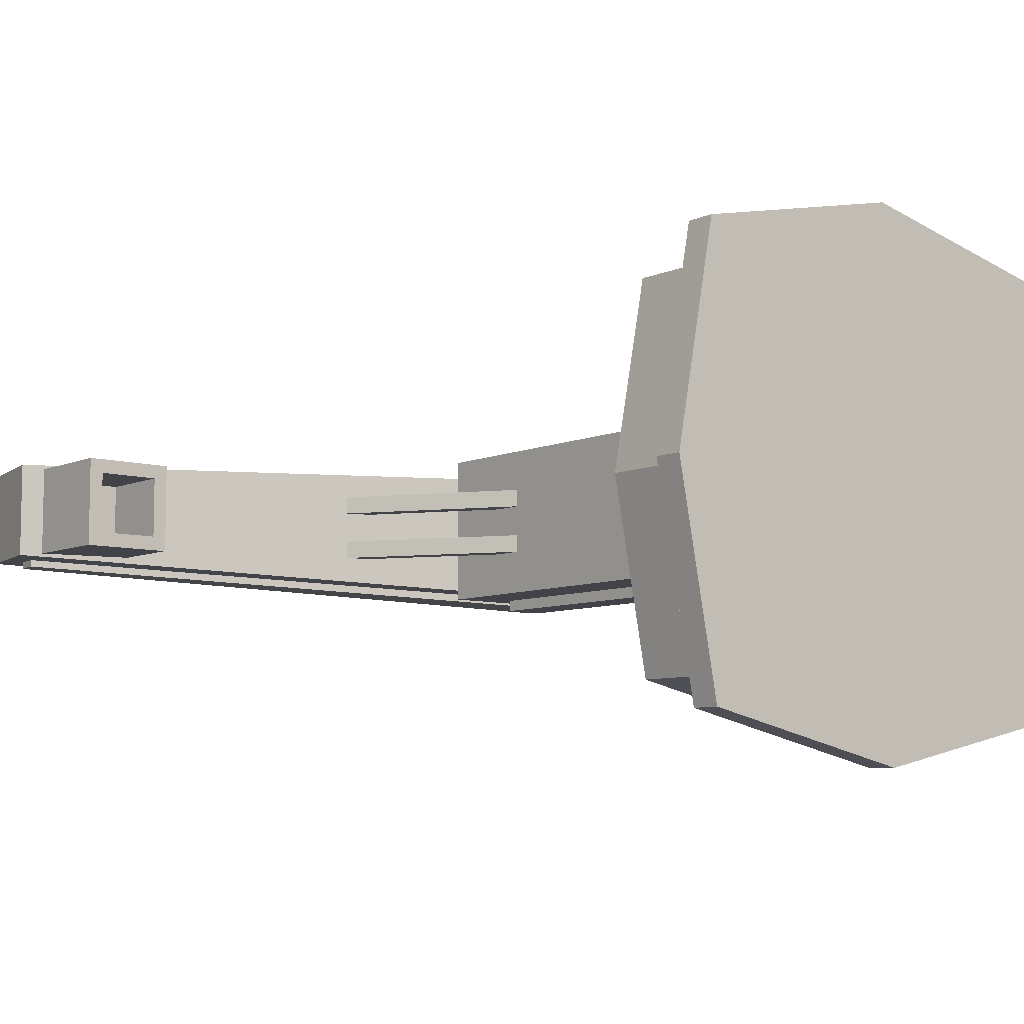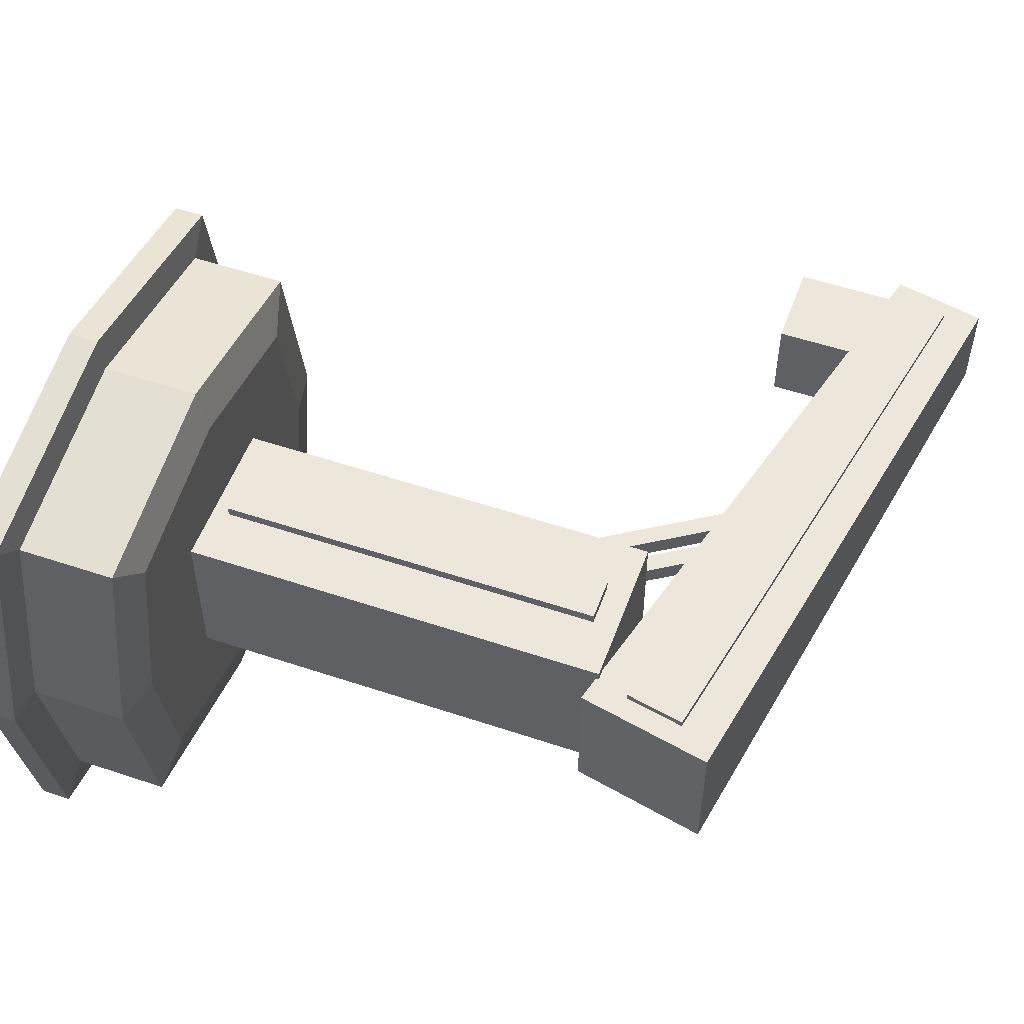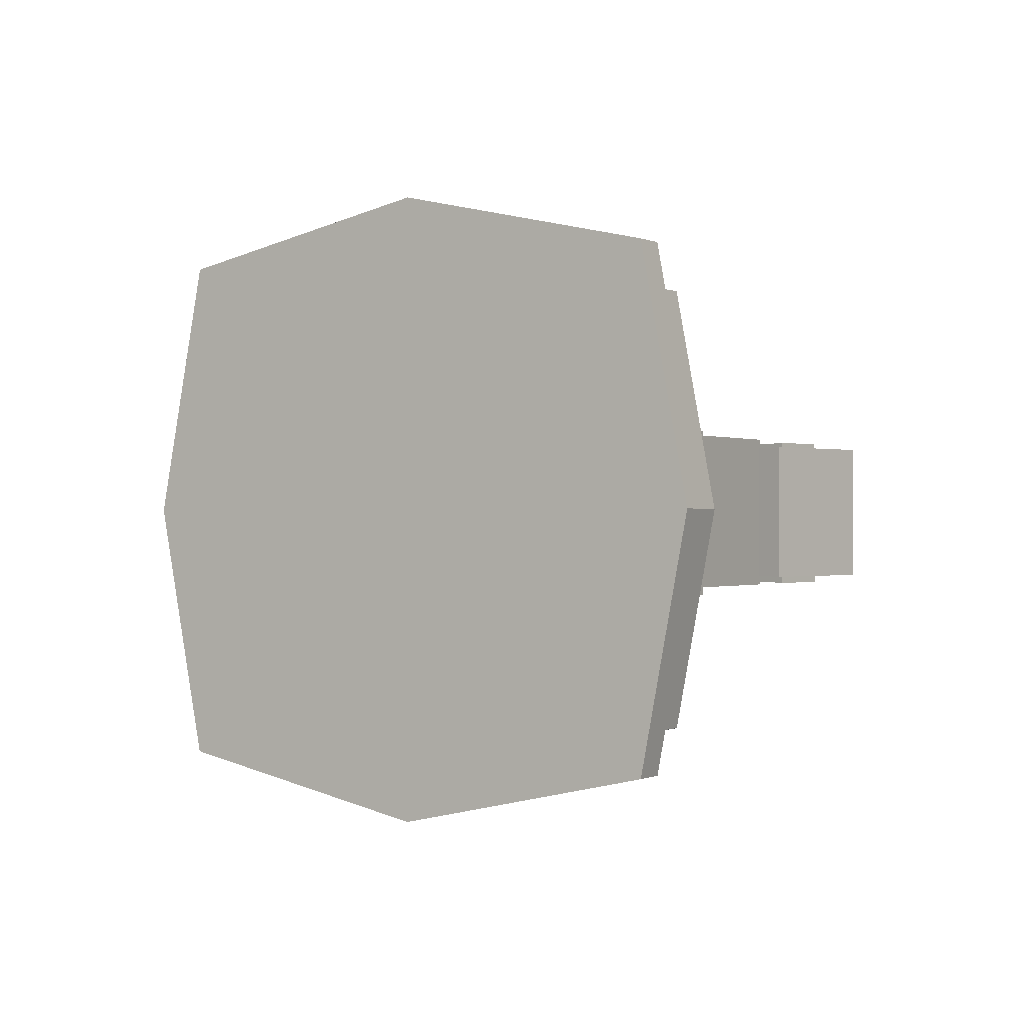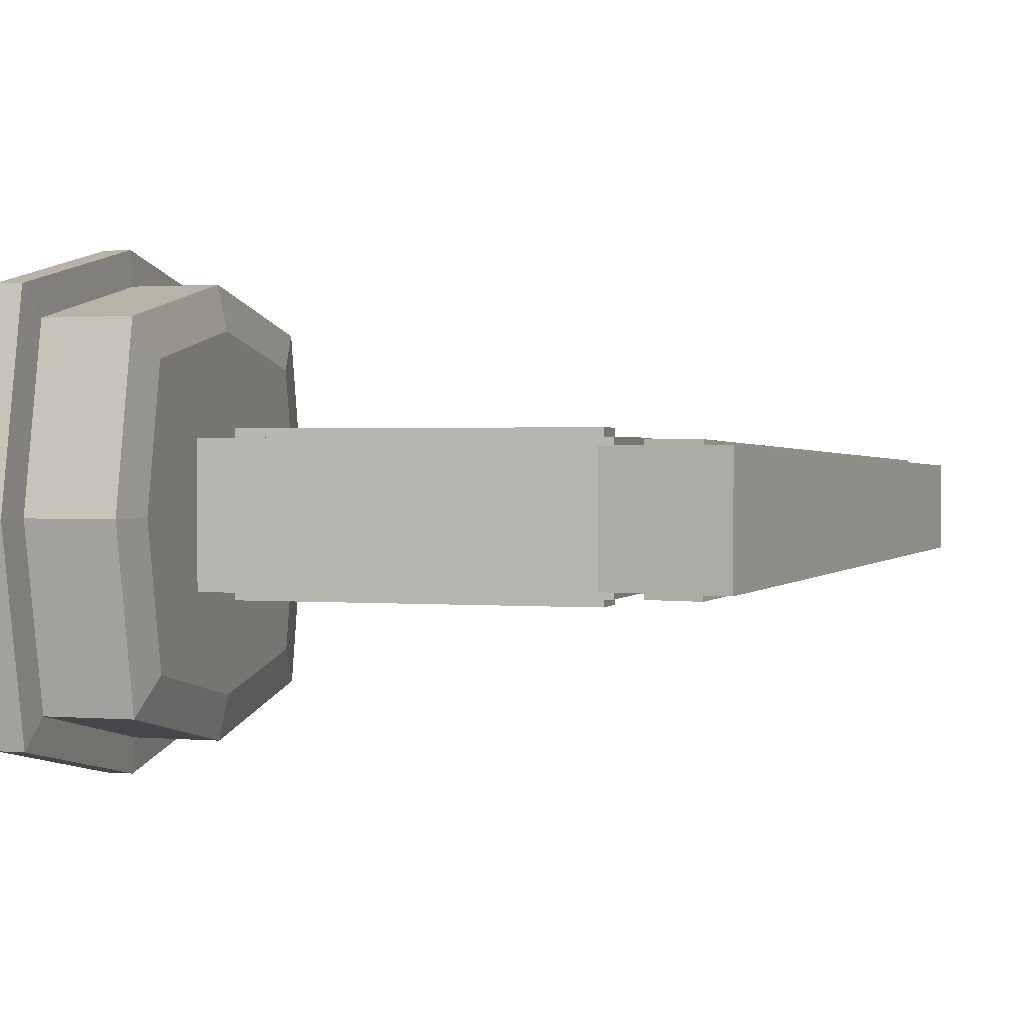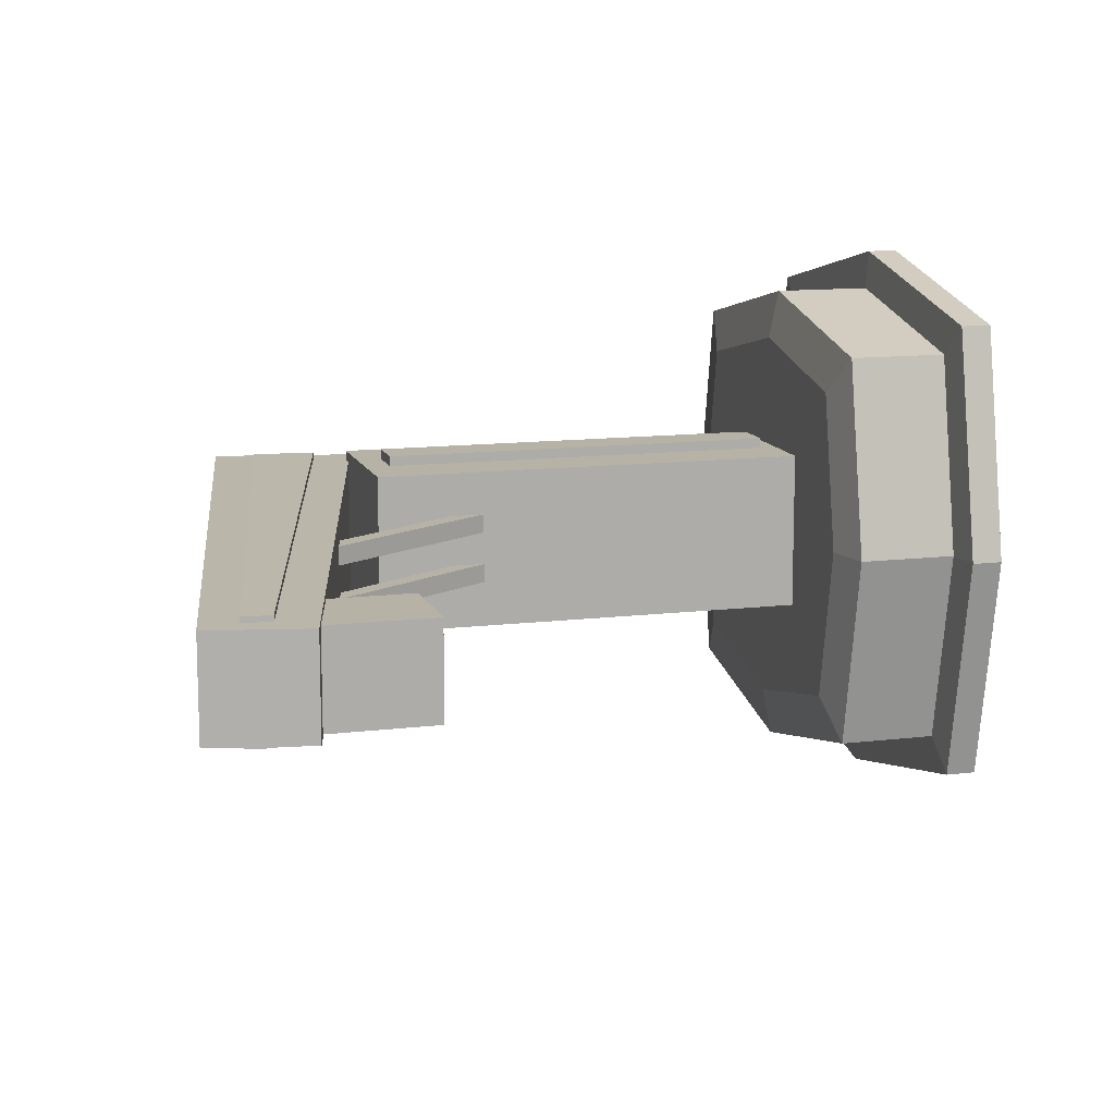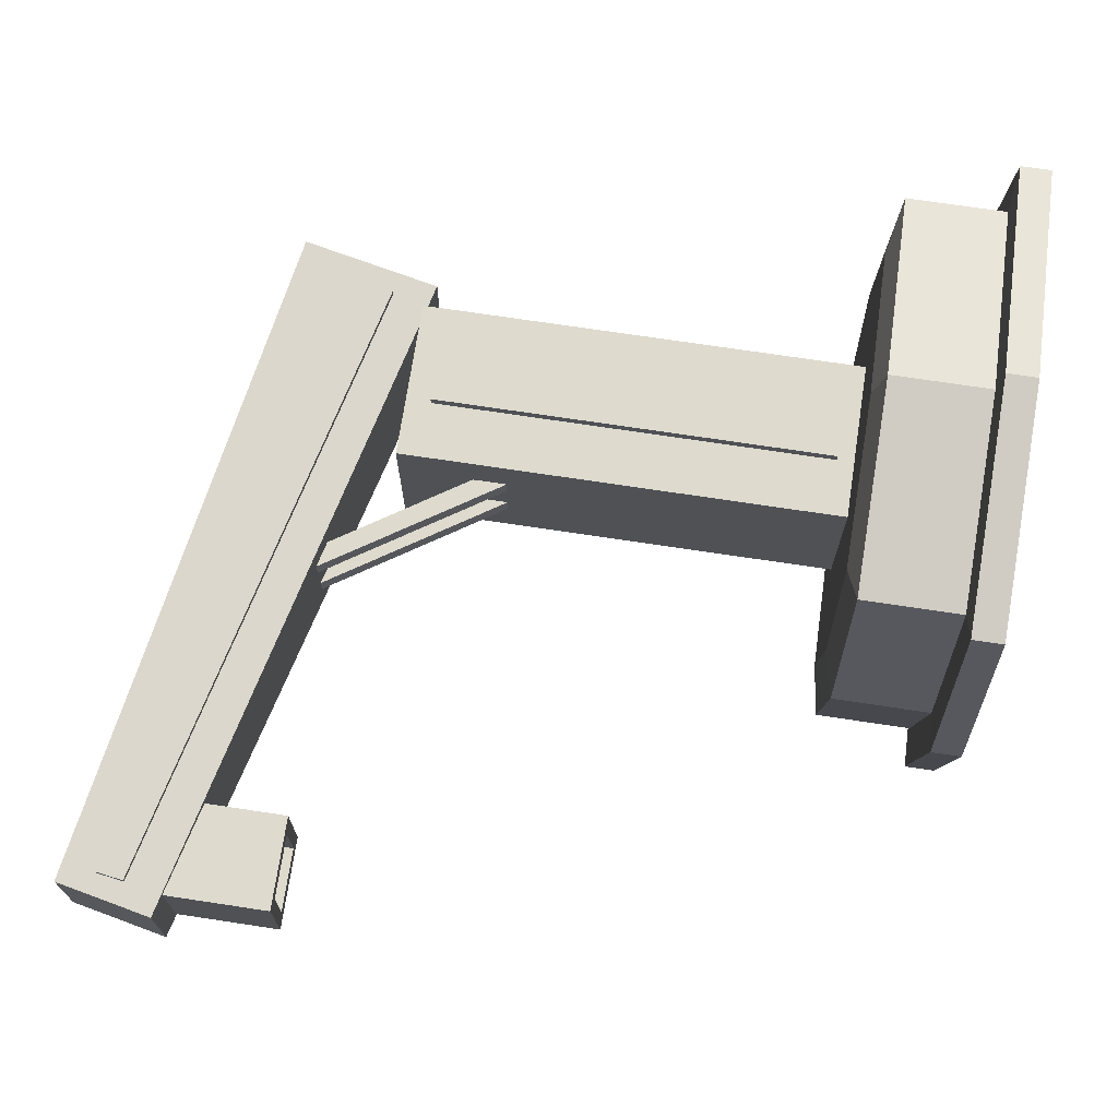
<metadata>
{"format":"obj","ext":"obj","renderer":"f3d","projection":"perspective","resolution":1024,"background":"white","views":[{"elev":-7.6,"azim":-39.1,"up":"+Z"},{"elev":53.1,"azim":109.8,"up":"+Z"},{"elev":-0.3,"azim":31.0,"up":"+Z"},{"elev":1.4,"azim":106.8,"up":"+Z"},{"elev":12.3,"azim":-106.0,"up":"+Z"},{"elev":71.2,"azim":-81.4,"up":"+Z"}]}
</metadata>
<code>
g Cube.010_Cube.016
v -2.582 -0.4888 -39.97
v -2.582 -0.4888 -44.94
v 2.556 -0.4888 -39.97
v 2.556 -0.4888 -44.94
v -0.01295 -0.4888 -45.5
v -0.01295 -0.4888 -39.41
v -3.06 -0.4888 -42.46
v 3.034 -0.4888 -42.46
v -0.01295 0.7843 -42.46
v -2.998 -0.6206 -39.57
v -2.063 0.7843 -40.48
v -2.582 0.6579 -39.97
v -2.063 0.7843 -44.44
v -2.582 0.6579 -44.94
v 2.037 0.7843 -40.48
v 2.556 0.6579 -39.97
v 2.037 0.7843 -44.44
v 2.556 0.6579 -44.94
v -0.01295 0.6579 -45.5
v -0.01295 0.7843 -44.89
v -0.01295 0.6579 -39.41
v -0.01295 0.7843 -40.03
v -3.06 0.6579 -42.46
v -2.444 0.7843 -42.46
v 3.034 0.6579 -42.46
v 2.418 0.7843 -42.46
v -2.582 -0.5847 -39.97
v -2.582 -0.5847 -44.94
v 2.556 -0.5847 -39.97
v 2.556 -0.5847 -44.94
v -0.01295 -0.5847 -45.5
v -0.01295 -0.5847 -39.41
v -3.06 -0.5847 -42.46
v 3.034 -0.5847 -42.46
v -2.998 -1.005 -39.57
v -2.998 -0.6206 -45.34
v 2.972 -0.6206 -39.57
v 2.972 -0.6206 -45.34
v -0.01295 -0.6206 -46
v -0.01295 -0.6206 -38.92
v -3.553 -0.6206 -42.46
v 3.527 -0.6206 -42.46
v -2.998 -1.005 -45.34
v 2.972 -1.005 -39.57
v 2.972 -1.005 -45.34
v -0.01295 -1.005 -46
v -0.01295 -1.005 -38.92
v -3.553 -1.005 -42.46
v 3.527 -1.005 -42.46
v -0.01295 -1.005 -42.46
f 2 14 19 5
f 4 18 25 8
f 3 16 21 6
f 9 24 11 22
f 2 5 31 28
f 20 13 24 9
f 8 25 16 3
f 3 6 32 29
f 17 20 9 26
f 26 9 22 15
f 6 1 27 32
f 5 19 18 4
f 7 23 14 2
f 7 2 28 33
f 6 21 12 1
f 24 13 14 23
f 20 17 18 19
f 26 15 16 25
f 22 11 12 21
f 13 20 19 14
f 15 22 21 16
f 11 24 23 12
f 17 26 25 18
f 1 12 23 7
f 34 29 37 42
f 28 31 39 36
f 29 32 40 37
f 32 27 10 40
f 8 3 29 34
f 5 4 30 31
f 4 8 34 30
f 1 7 33 27
f 37 40 47 44
f 40 10 35 47
f 41 36 43 48
f 10 41 48 35
f 31 30 38 39
f 30 34 42 38
f 27 33 41 10
f 33 28 36 41
f 50 49 44 47
f 48 50 47 35
f 43 46 50 48
f 46 45 49 50
f 36 39 46 43
f 42 37 44 49
f 39 38 45 46
f 38 42 49 45
g Cube.012_Cube.017
v 1.281 6.234 -43.35
v -7.071 8.243 -43.07
v 1.646 7.978 -43.35
v -6.818 9.449 -43.07
v 1.281 6.234 -41.57
v -7.071 8.243 -41.84
v 1.646 7.978 -41.57
v -6.818 9.449 -41.84
v -1.055 0.6847 -41.46
v -1.055 6.352 -41.46
v -1.055 0.6847 -43.46
v -1.055 6.352 -43.46
v 0.9455 0.6847 -41.46
v 0.9455 6.352 -41.46
v 0.9455 0.6847 -43.46
v 0.9455 6.352 -43.46
f 51 52 54 53
f 53 54 58 57
f 57 58 56 55
f 55 56 52 51
f 53 57 55 51
f 58 54 52 56
f 59 60 62 61
f 61 62 66 65
f 65 66 64 63
f 63 64 60 59
f 61 65 63 59
f 66 62 60 64
g Cube.015_Cube.019
v -6.596 6.884 -42.06
v -6.779 8.788 -41.88
v -6.596 6.884 -42.85
v -6.779 8.788 -43.04
v -5.807 6.884 -42.06
v -5.624 8.788 -41.88
v -5.807 6.884 -42.85
v -5.624 8.788 -43.04
v -6.779 6.884 -43.04
v -6.779 6.884 -41.88
v -5.624 6.884 -43.04
v -5.624 6.884 -41.88
v -6.596 7.927 -42.06
v -6.596 7.927 -42.85
v -5.807 7.927 -42.06
v -5.807 7.927 -42.85
f 76 68 70 75
f 75 70 74 77
f 77 74 72 78
f 78 72 68 76
f 74 70 68 72
f 69 67 76 75
f 73 69 75 77
f 71 73 77 78
f 67 71 78 76
f 71 67 79 81
f 69 73 82 80
f 73 71 81 82
f 67 69 80 79
f 80 82 81 79
g Cube.016_Cube.020
v 1.093 6.765 -41.49
v -6.698 8.638 -41.76
v 1.093 6.765 -43.44
v -6.698 8.638 -43.17
v 1.247 7.531 -41.49
v -6.646 8.979 -41.76
v 1.247 7.531 -43.44
v -6.646 8.979 -43.17
v -0.3347 1.001 -41.33
v -0.3347 6.036 -41.33
v -0.3347 1.001 -43.6
v -0.3347 6.036 -43.6
v 0.2257 1.001 -41.33
v 0.2257 6.036 -41.33
v 0.2257 1.001 -43.6
v 0.2257 6.036 -43.6
f 83 84 86 85
f 85 86 90 89
f 89 90 88 87
f 87 88 84 83
f 85 89 87 83
f 90 86 84 88
f 91 92 94 93
f 93 94 98 97
f 97 98 96 95
f 95 96 92 91
f 93 97 95 91
f 98 94 92 96
g Cube.017_Cube.021
v -0.9528 4.832 -42
v -2.64 7.397 -42
v -0.9528 4.832 -42.24
v -2.64 7.397 -42.24
v -0.7611 4.967 -42
v -2.448 7.532 -42
v -0.7611 4.967 -42.24
v -2.448 7.532 -42.24
v -0.9528 4.832 -42.65
v -2.64 7.397 -42.65
v -0.9528 4.832 -42.88
v -2.64 7.397 -42.88
v -0.7611 4.967 -42.65
v -2.448 7.532 -42.65
v -0.7611 4.967 -42.88
v -2.448 7.532 -42.88
f 99 100 102 101
f 101 102 106 105
f 105 106 104 103
f 103 104 100 99
f 101 105 103 99
f 106 102 100 104
f 107 108 110 109
f 109 110 114 113
f 113 114 112 111
f 111 112 108 107
f 109 113 111 107
f 114 110 108 112

</code>
